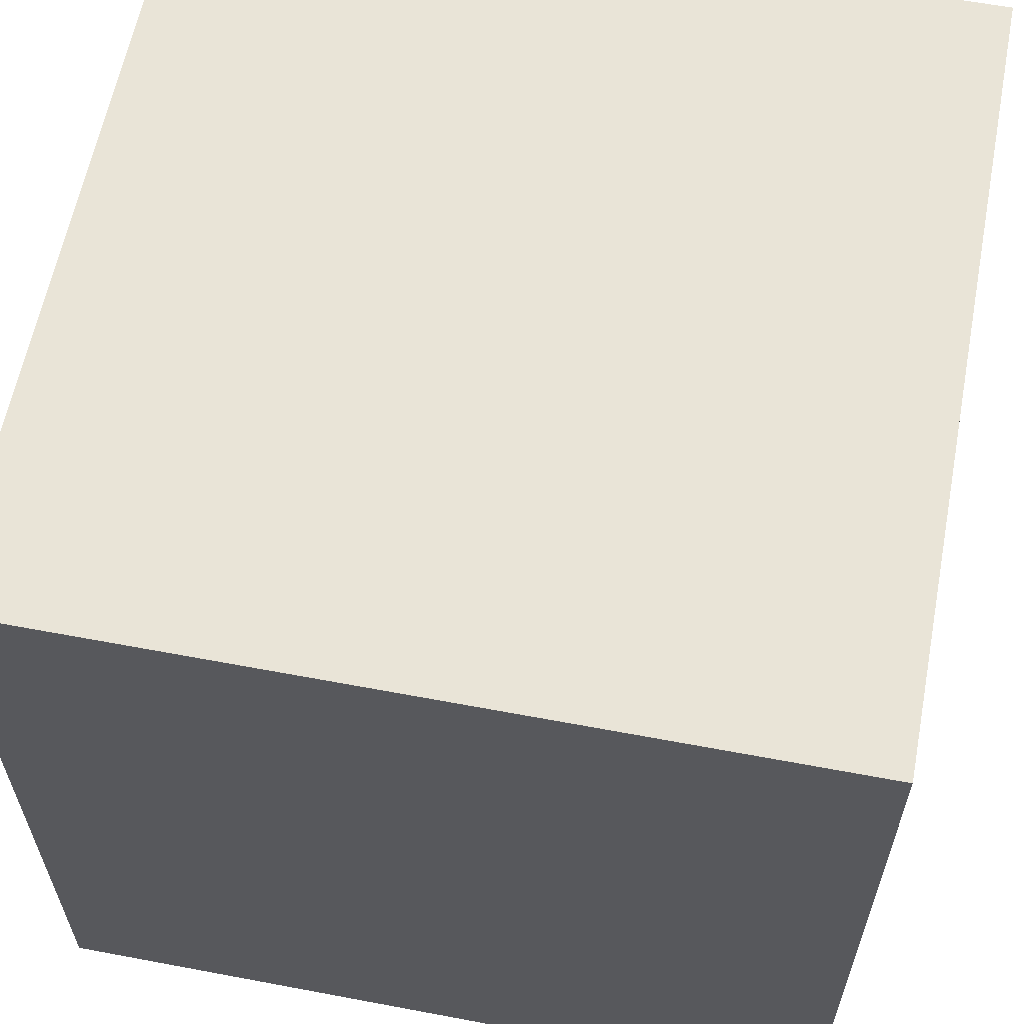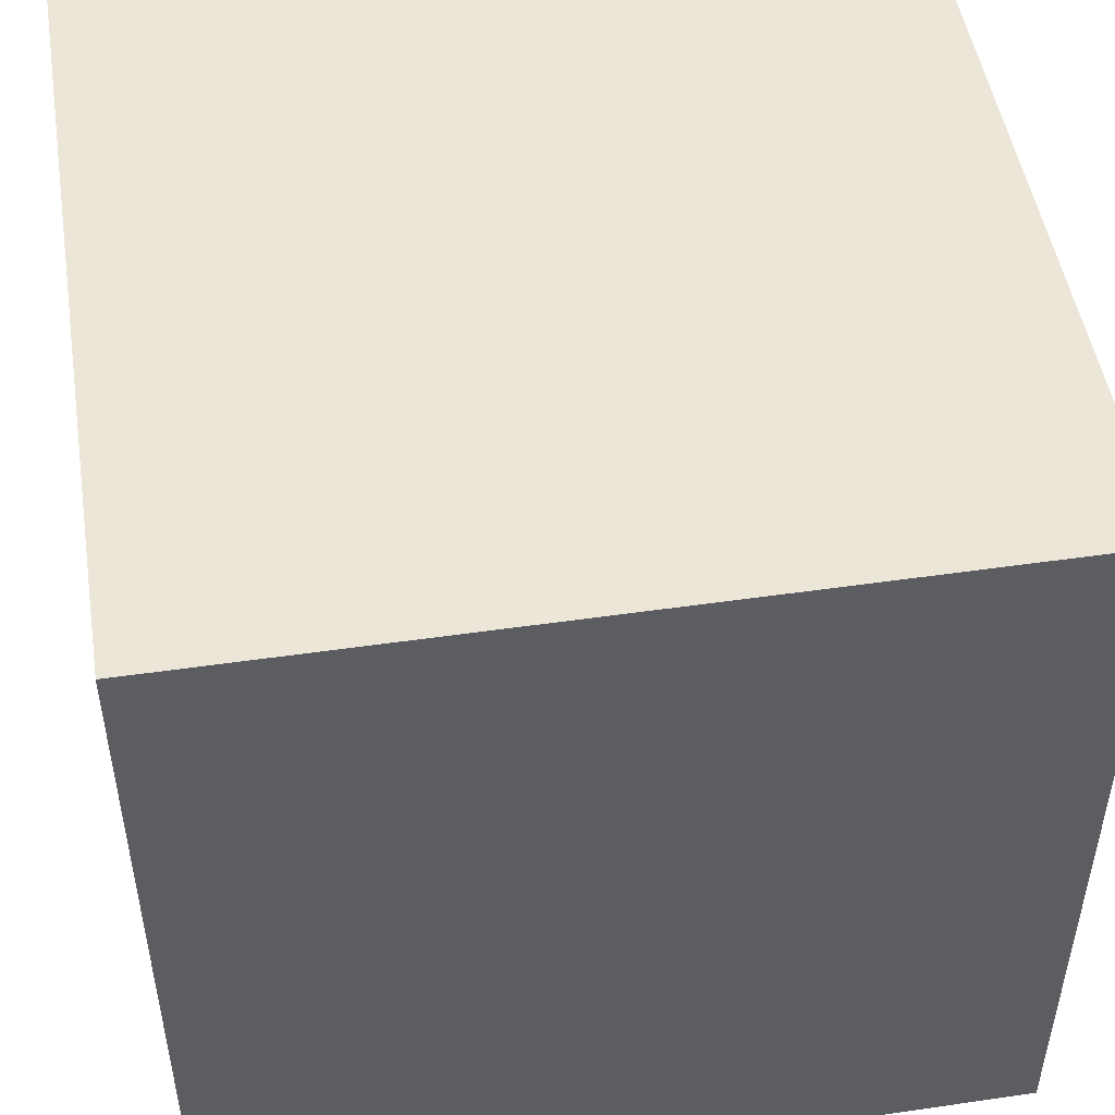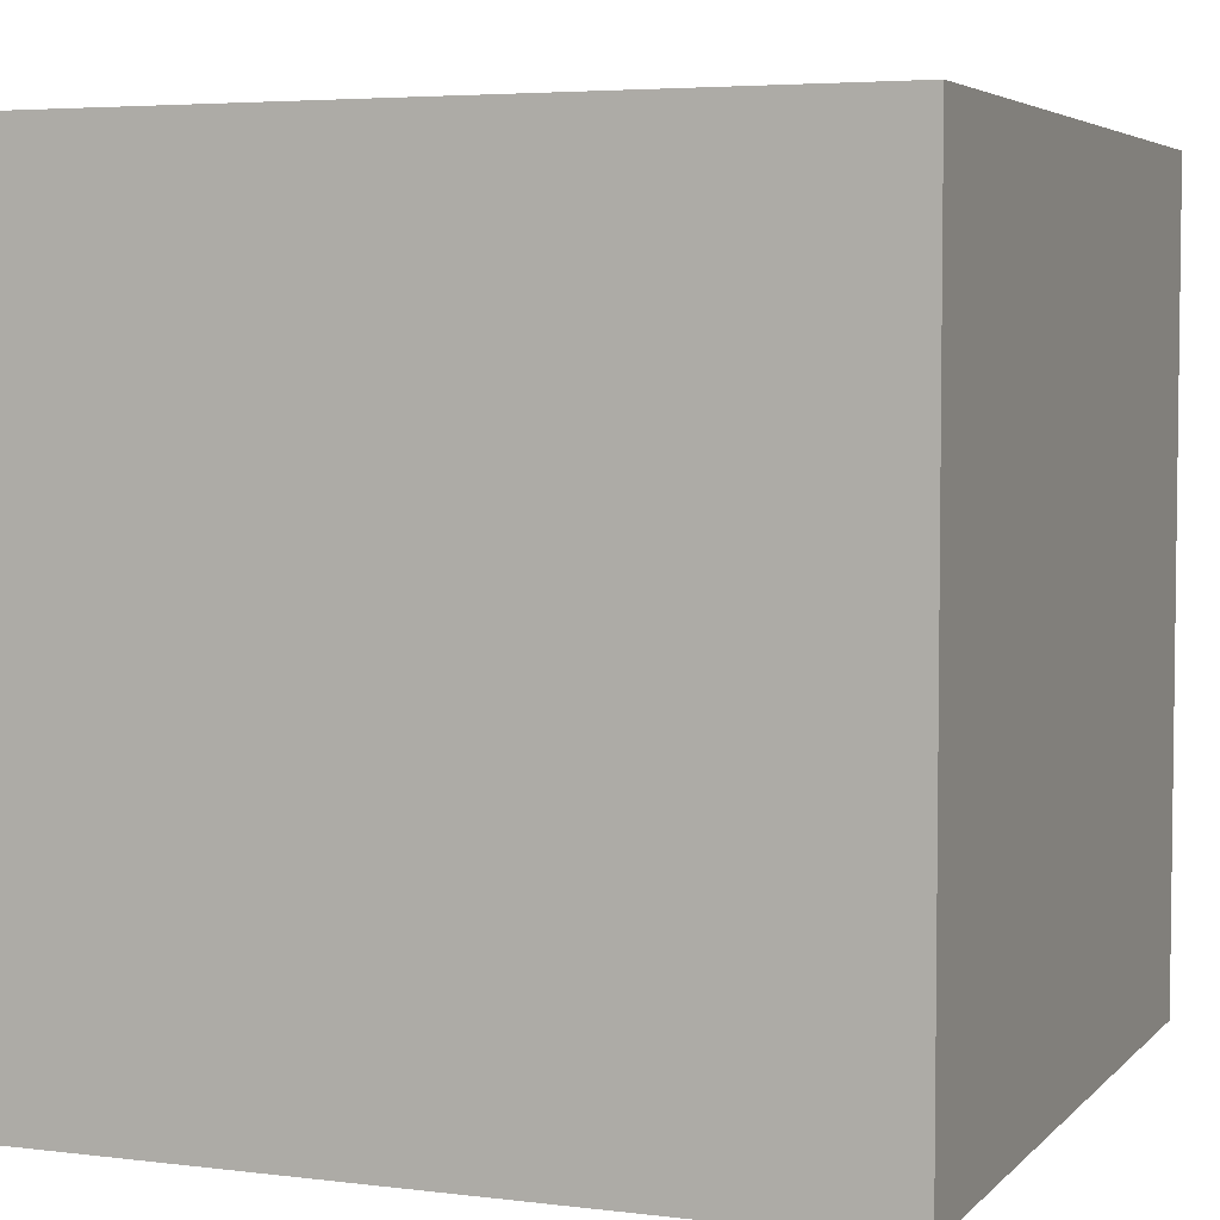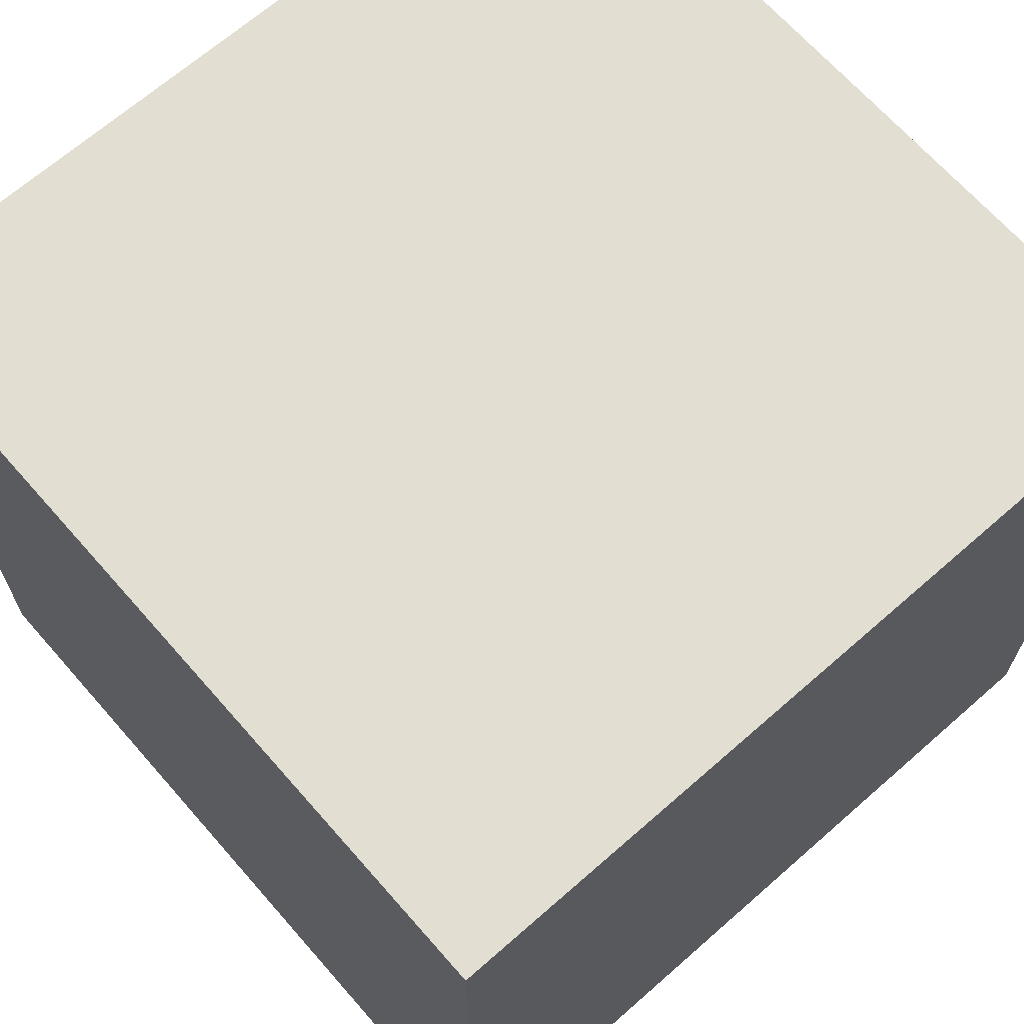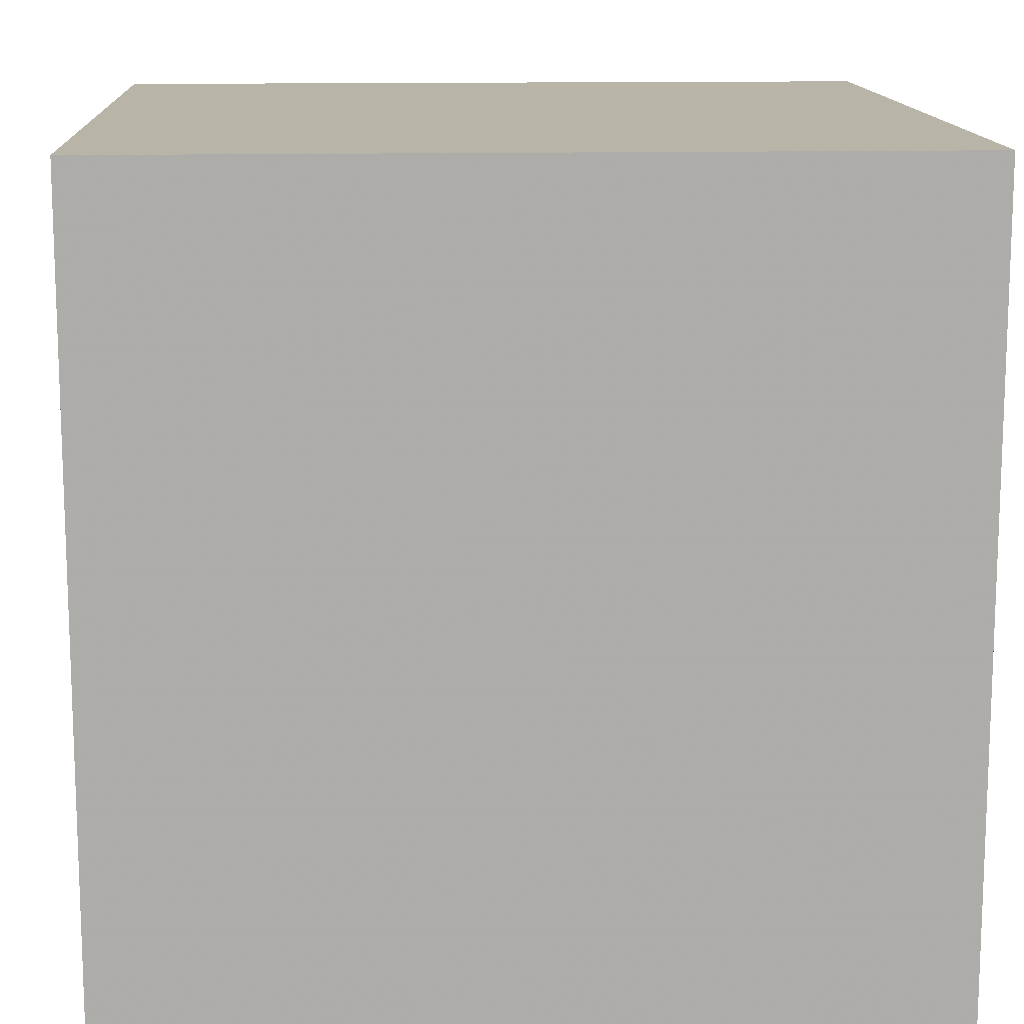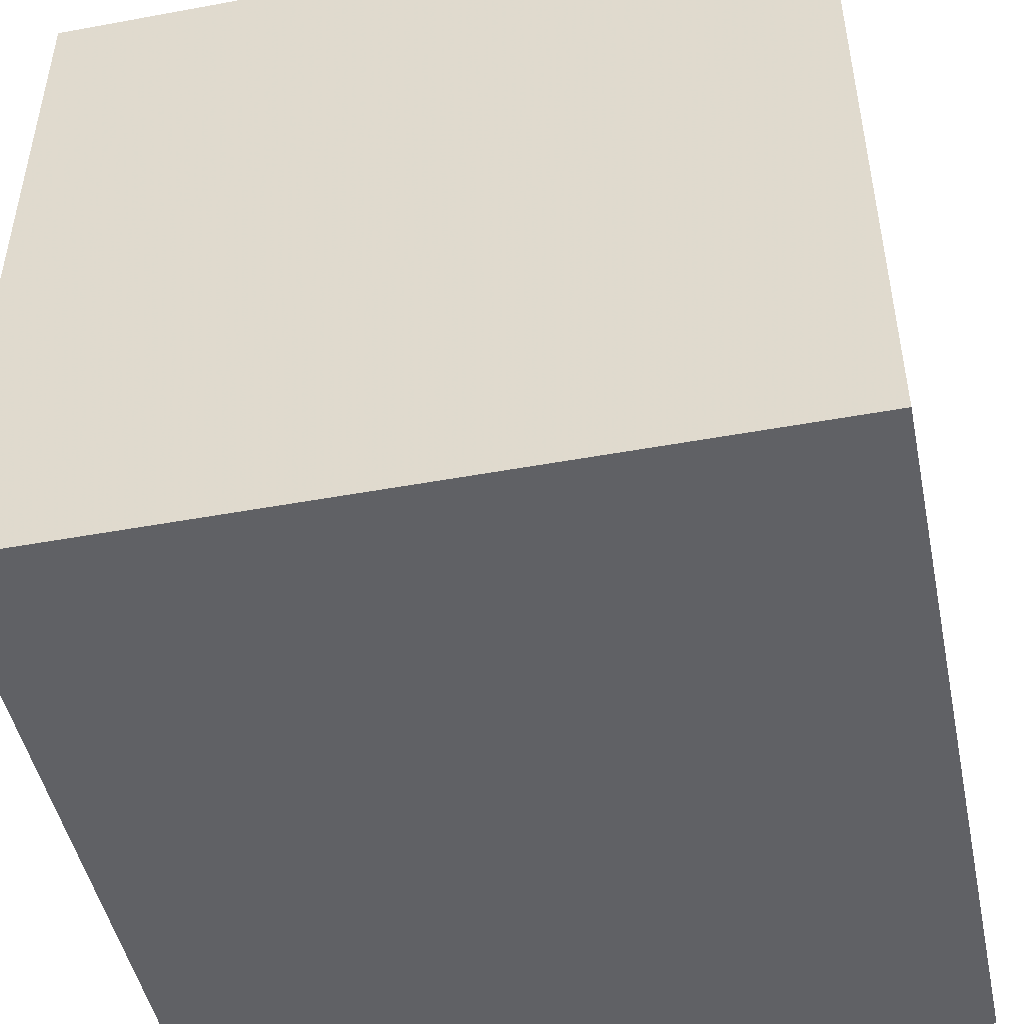
<metadata>
{"format":"obj","ext":"obj","renderer":"f3d","projection":"perspective","resolution":1024,"background":"white","views":[{"elev":60.9,"azim":-169.1,"up":"+Z"},{"elev":49.4,"azim":80.9,"up":"+Z"},{"elev":4.6,"azim":-68.4,"up":"+Y"},{"elev":67.6,"azim":-131.3,"up":"+Y"},{"elev":13.3,"azim":87.0,"up":"+Y"},{"elev":-47.8,"azim":11.7,"up":"+Y"}]}
</metadata>
<code>
v -1 -1 -1
v -1 -1  1
v -1  1 -1
v -1  1  1
v  1 -1 -1
v  1 -1  1
v  1  1 -1
v  1  1  1
f 1 2 4 3
f 5 6 8 7
f 1 2 6 5
f 3 4 8 7
f 1 3 7 5
f 2 4 8 6

</code>
